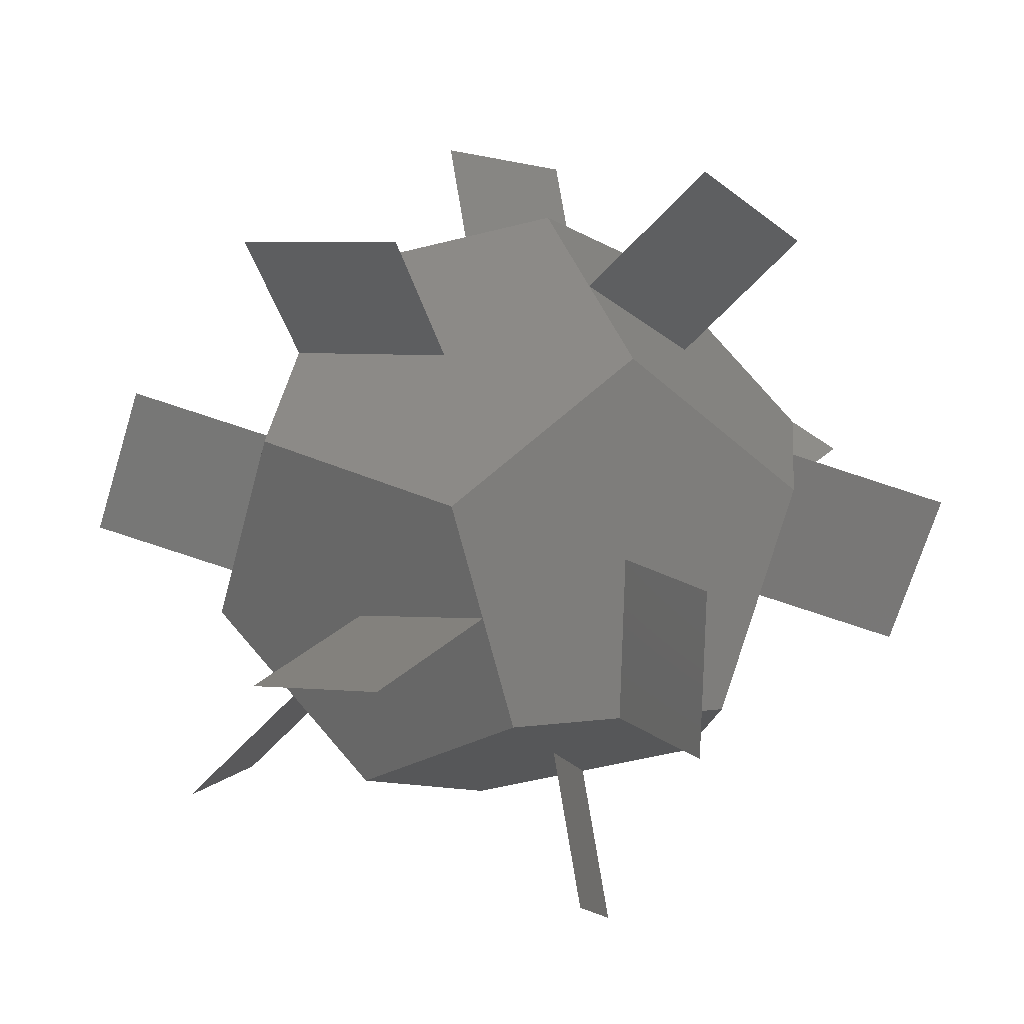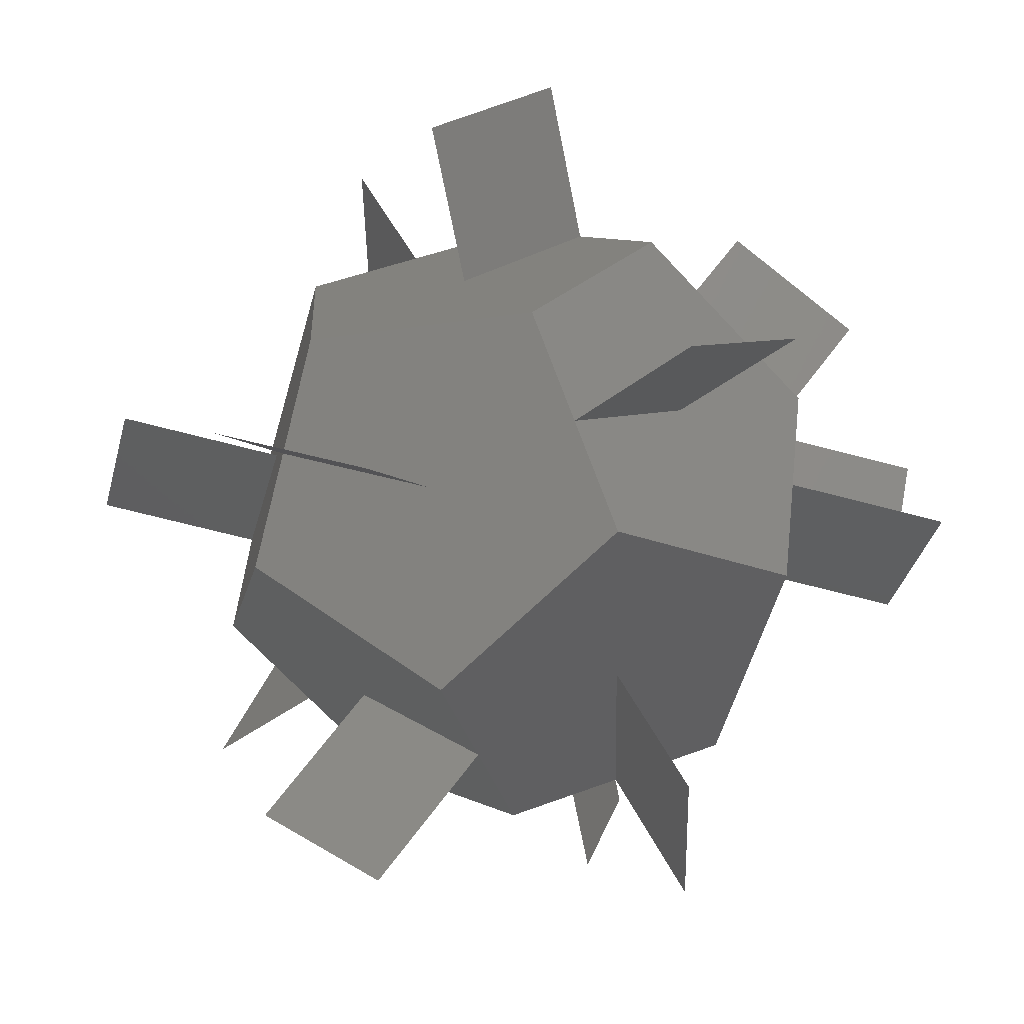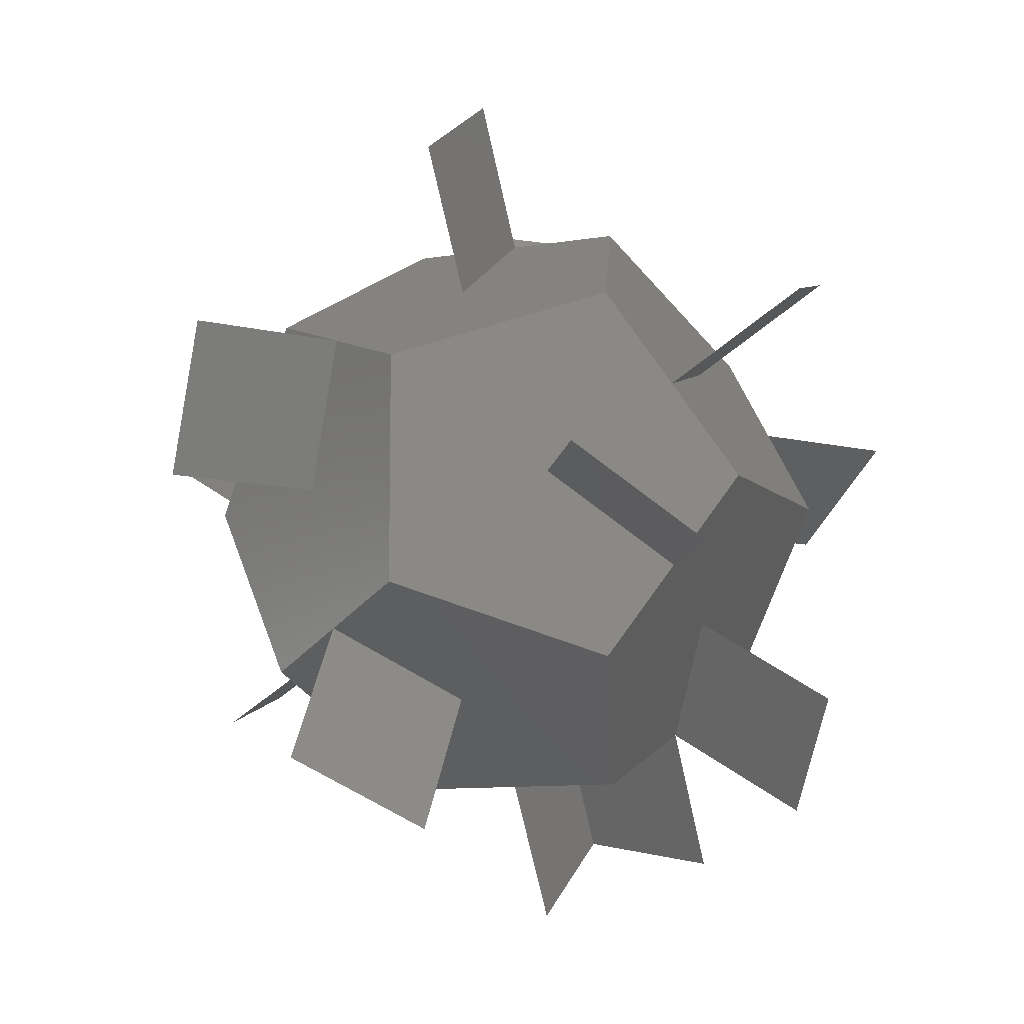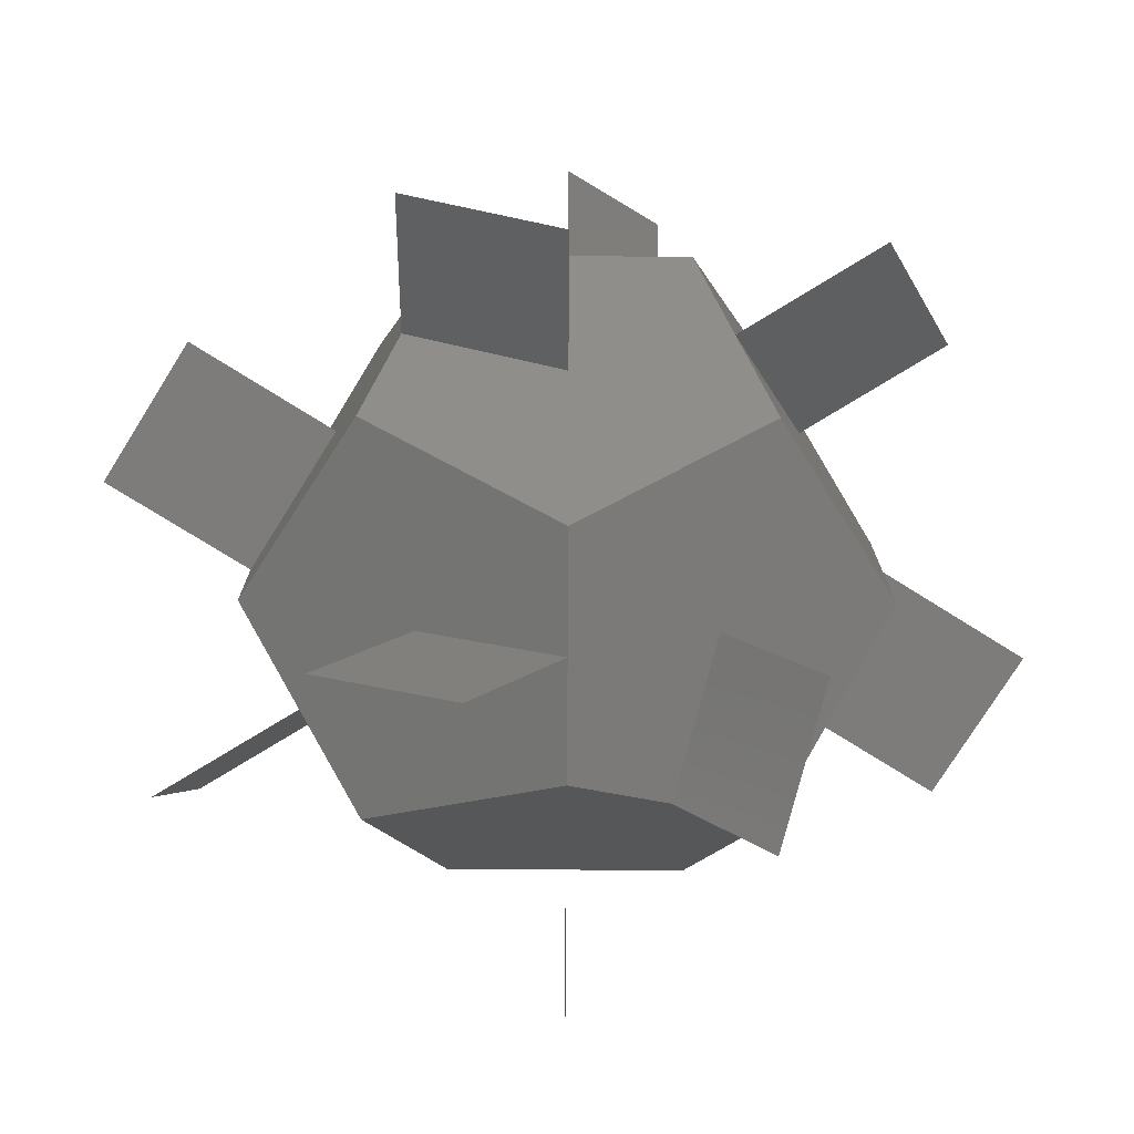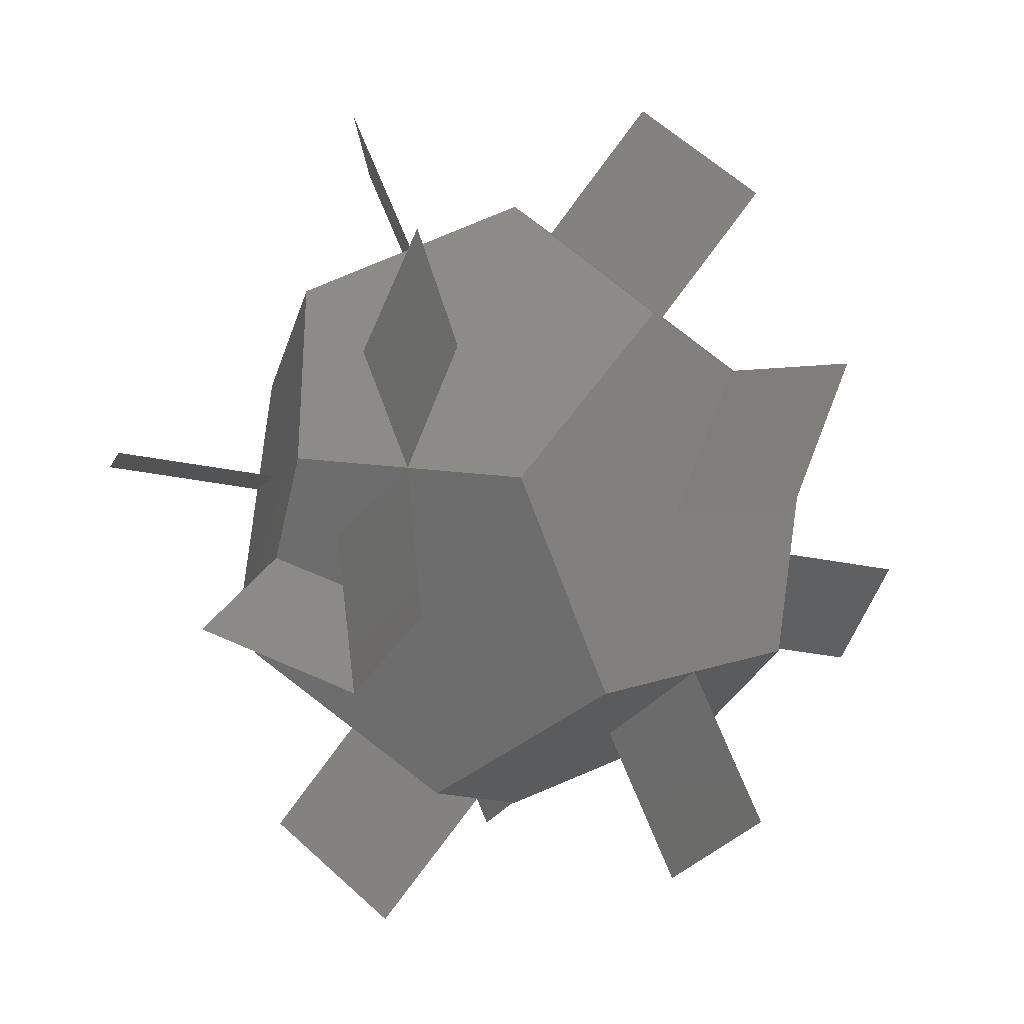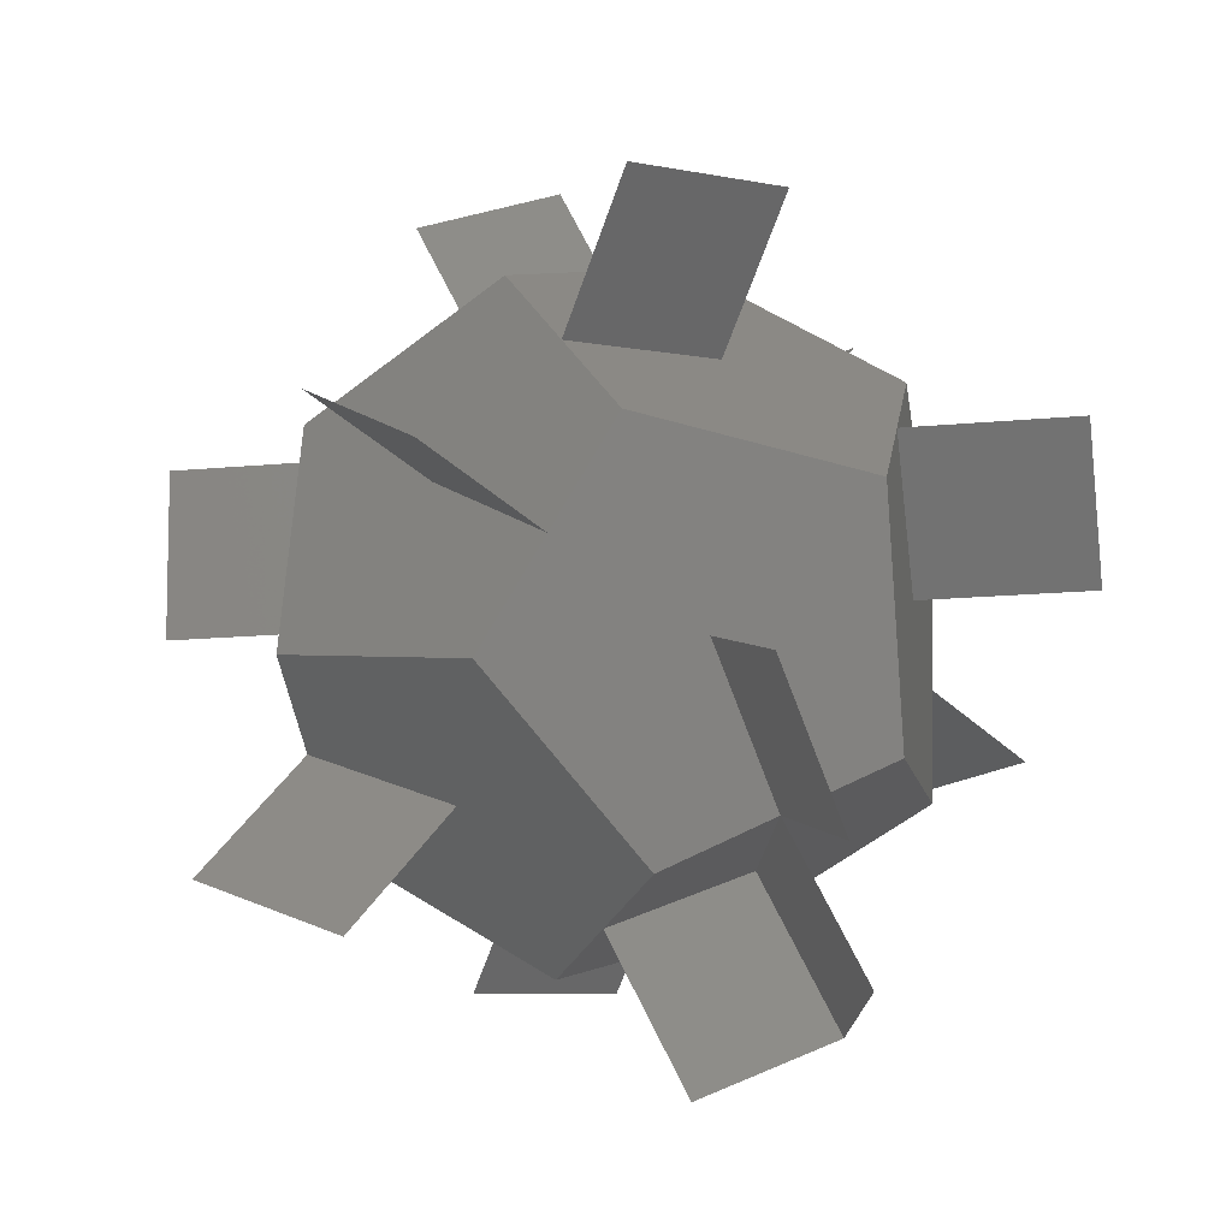
<metadata>
{"format":"stl","ext":"stl","renderer":"f3d","projection":"perspective","resolution":1024,"background":"white","views":[{"elev":-50.8,"azim":-74.4,"up":"+Z"},{"elev":-17.3,"azim":-71.1,"up":"+Z"},{"elev":-9.5,"azim":-44.6,"up":"+Y"},{"elev":-55.0,"azim":-90.3,"up":"+Z"},{"elev":13.6,"azim":51.2,"up":"+Z"},{"elev":59.4,"azim":2.9,"up":"+Z"}]}
</metadata>
<code>
# stl→obj: 69 verts, 88 faces
v 0.2412 0.4178 0.6315
v -0.1667 0.2887 0.8727
v 0.393 0.6806 1.029
v -0.0149 0.5515 1.27
v 0.3903 -0.676 -0.1491
v 0.4363 -0.7558 0.3333
v 0.6358 -1.101 -0.2429
v 0.6819 -1.181 0.2395
v -0.4824 -2.22e-17 0.6315
v -0.1667 -0.2887 0.8727
v -0.7859 -5.086e-17 1.029
v -0.4702 -0.2887 1.27
v 0.2412 -0.4178 0.6315
v 0.393 -0.6806 1.029
v 0.5881 -1.019 0.7307
v 2.776e-17 -0.9342 0
v 0.2456 -1.359 -0.0938
v -0.3903 -0.676 0.1491
v -0.809 -0.4671 0
v -0.6358 -1.101 0.2429
v -1.055 -0.8924 0.0938
v -0.7805 -2.22e-17 -0.1491
v -0.809 0.4671 0
v -1.272 -2.22e-17 -0.2429
v -1.3 0.4671 -0.0938
v -0.3903 0.676 0.1491
v -2.776e-17 0.9342 0
v -0.6358 1.101 0.2429
v -0.2456 1.359 0.0938
v 0.3903 0.676 -0.1491
v 0.103 0.7558 -0.5393
v 0.6358 1.101 -0.2429
v 0.3486 1.181 -0.6331
v -0.2412 0.4178 -0.6315
v -0.3333 -0 -0.8727
v -0.393 0.6806 -1.029
v -0.4851 0.2629 -1.27
v -0.2412 -0.4178 -0.6315
v 0.1667 -0.2887 -0.8727
v -0.393 -0.6806 -1.029
v 0.0149 -0.5515 -1.27
v 0.4824 0 -0.6315
v 0.8727 2.776e-17 -0.3333
v 0.7859 0 -1.029
v 1.176 2.776e-17 -0.7307
v 0.7805 0 0.1491
v 0.706 0.2887 0.5393
v 1.272 5.73e-17 0.2429
v 1.197 0.2887 0.6331
v -0.3333 0.5774 0.7454
v 0 0 1
v 0.6667 0 0.7454
v 0.7454 0.5774 0.3333
v 0.1273 0.9342 0.3333
v -0.3333 -0.5774 0.7454
v -0.8727 0.3568 0.3333
v -0.8727 -0.3568 0.3333
v 0.1273 -0.9342 0.3333
v 0.7454 -0.5774 0.3333
v 0.8727 -0.3568 -0.3333
v 0.8727 0.3568 -0.3333
v -0.1273 0.9342 -0.3333
v -0.7454 0.5774 -0.3333
v -0.7454 -0.5774 -0.3333
v -0.1273 -0.9342 -0.3333
v -0 -0 -1
v 0.3333 -0.5774 -0.7454
v -0.6667 -0 -0.7454
v 0.3333 0.5774 -0.7454
f 1 2 3
f 3 2 4
f 5 6 7
f 7 6 8
f 9 10 11
f 11 10 12
f 5 6 7
f 7 6 8
f 13 6 14
f 14 6 15
f 5 6 7
f 7 6 8
f 5 16 7
f 7 16 17
f 5 6 7
f 7 6 8
f 18 19 20
f 20 19 21
f 5 6 7
f 7 6 8
f 22 23 24
f 24 23 25
f 5 6 7
f 7 6 8
f 26 27 28
f 28 27 29
f 5 6 7
f 7 6 8
f 30 31 32
f 32 31 33
f 5 6 7
f 7 6 8
f 34 35 36
f 36 35 37
f 5 6 7
f 7 6 8
f 38 39 40
f 40 39 41
f 5 6 7
f 7 6 8
f 42 43 44
f 44 43 45
f 5 6 7
f 7 6 8
f 46 47 48
f 48 47 49
f 5 6 7
f 7 6 8
f 1 2 3
f 3 2 4
f 5 6 7
f 7 6 8
f 50 51 52
f 50 52 53
f 50 53 54
f 55 51 50
f 55 50 56
f 55 56 57
f 52 51 55
f 52 55 58
f 52 58 59
f 53 52 59
f 53 59 60
f 53 60 61
f 56 50 54
f 56 54 62
f 56 62 63
f 58 55 57
f 58 57 64
f 58 64 65
f 66 67 65
f 66 65 64
f 66 64 68
f 66 69 61
f 66 61 60
f 66 60 67
f 66 68 63
f 66 63 62
f 66 62 69
f 68 64 57
f 68 57 56
f 68 56 63
f 67 60 59
f 67 59 58
f 67 58 65
f 69 62 54
f 69 54 53
f 69 53 61

</code>
